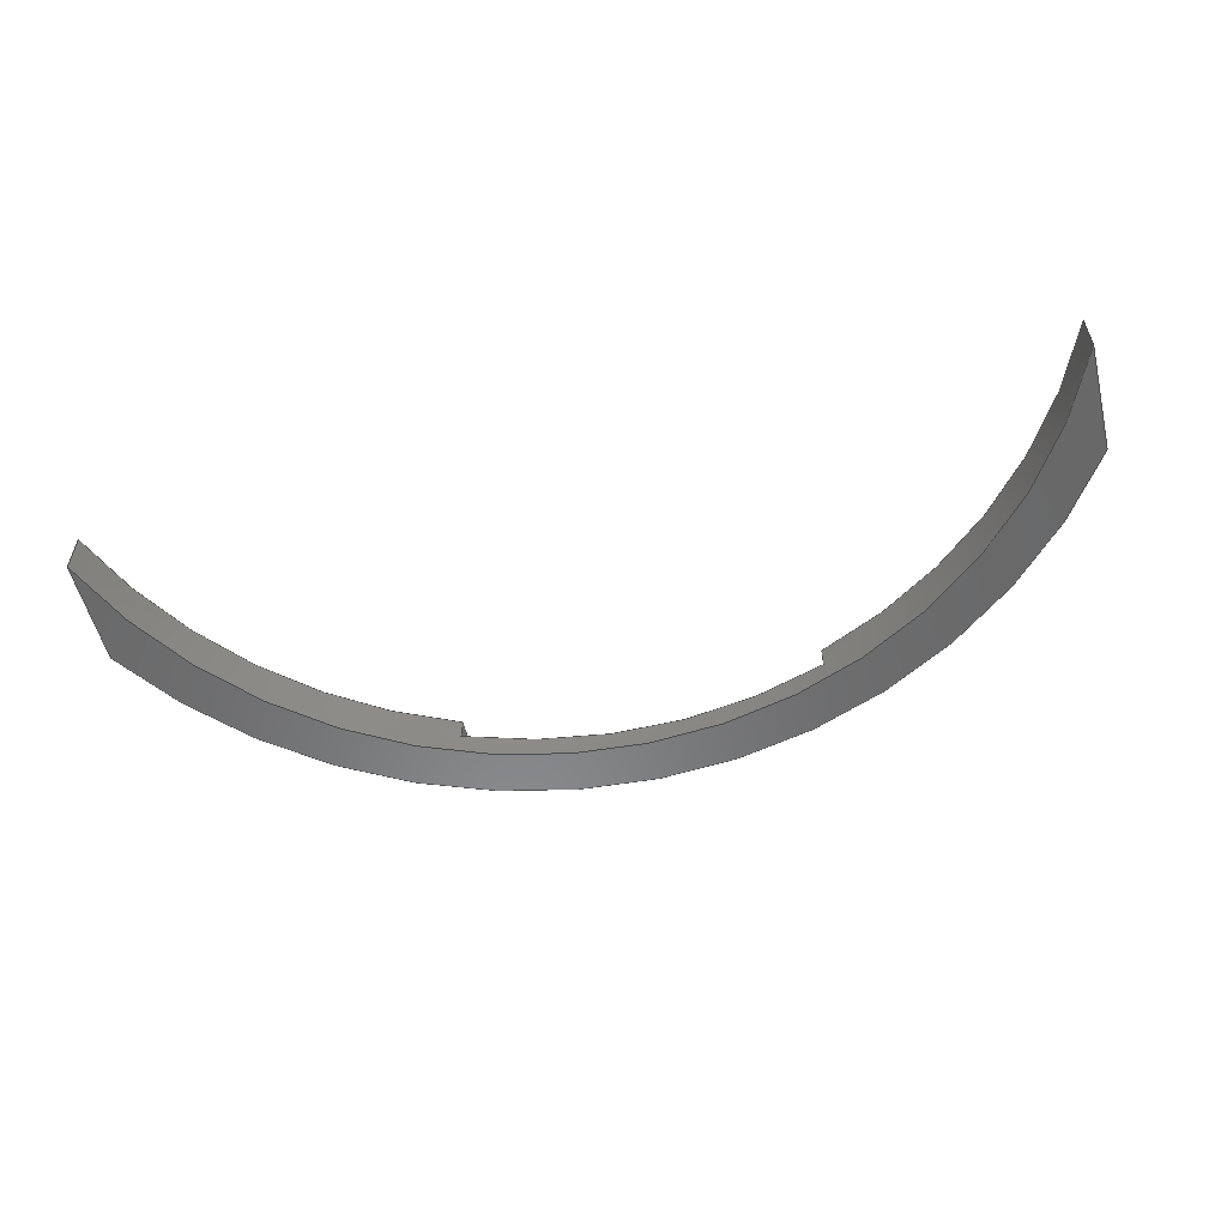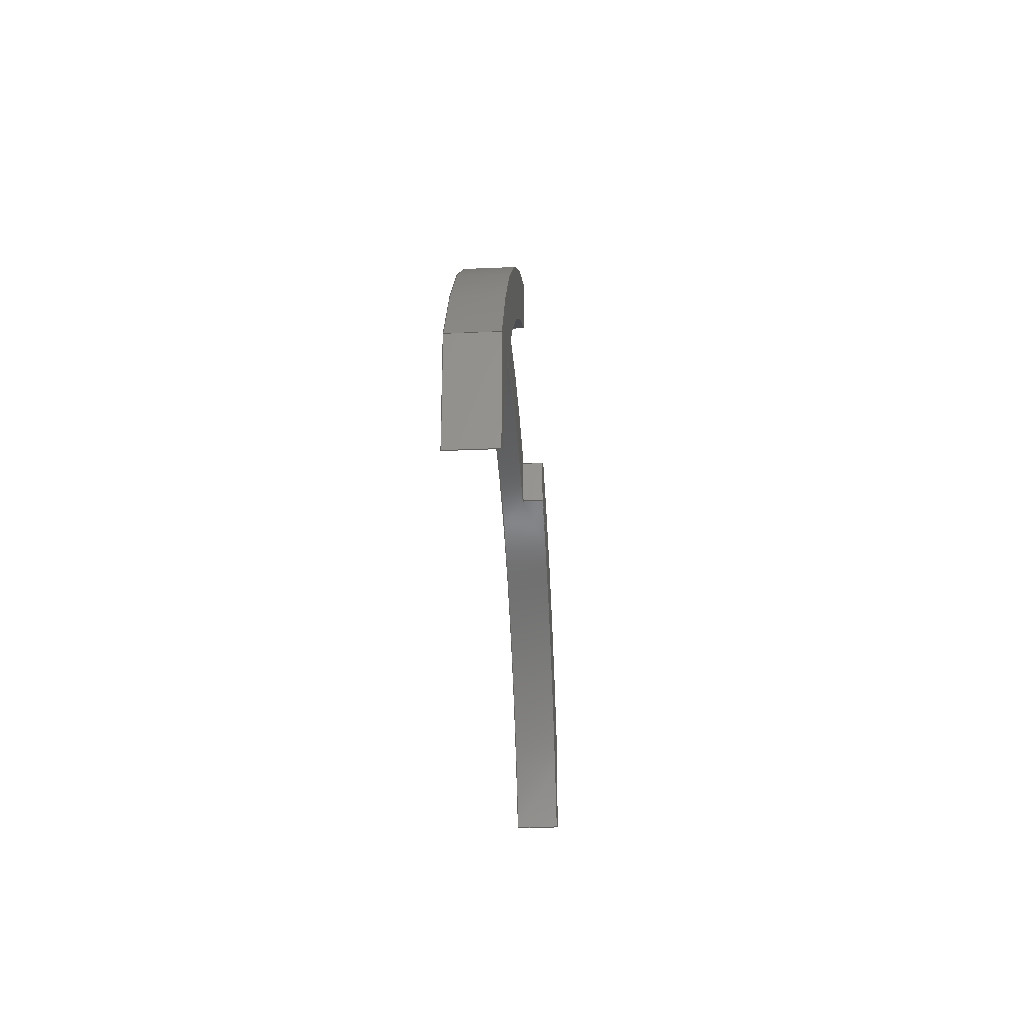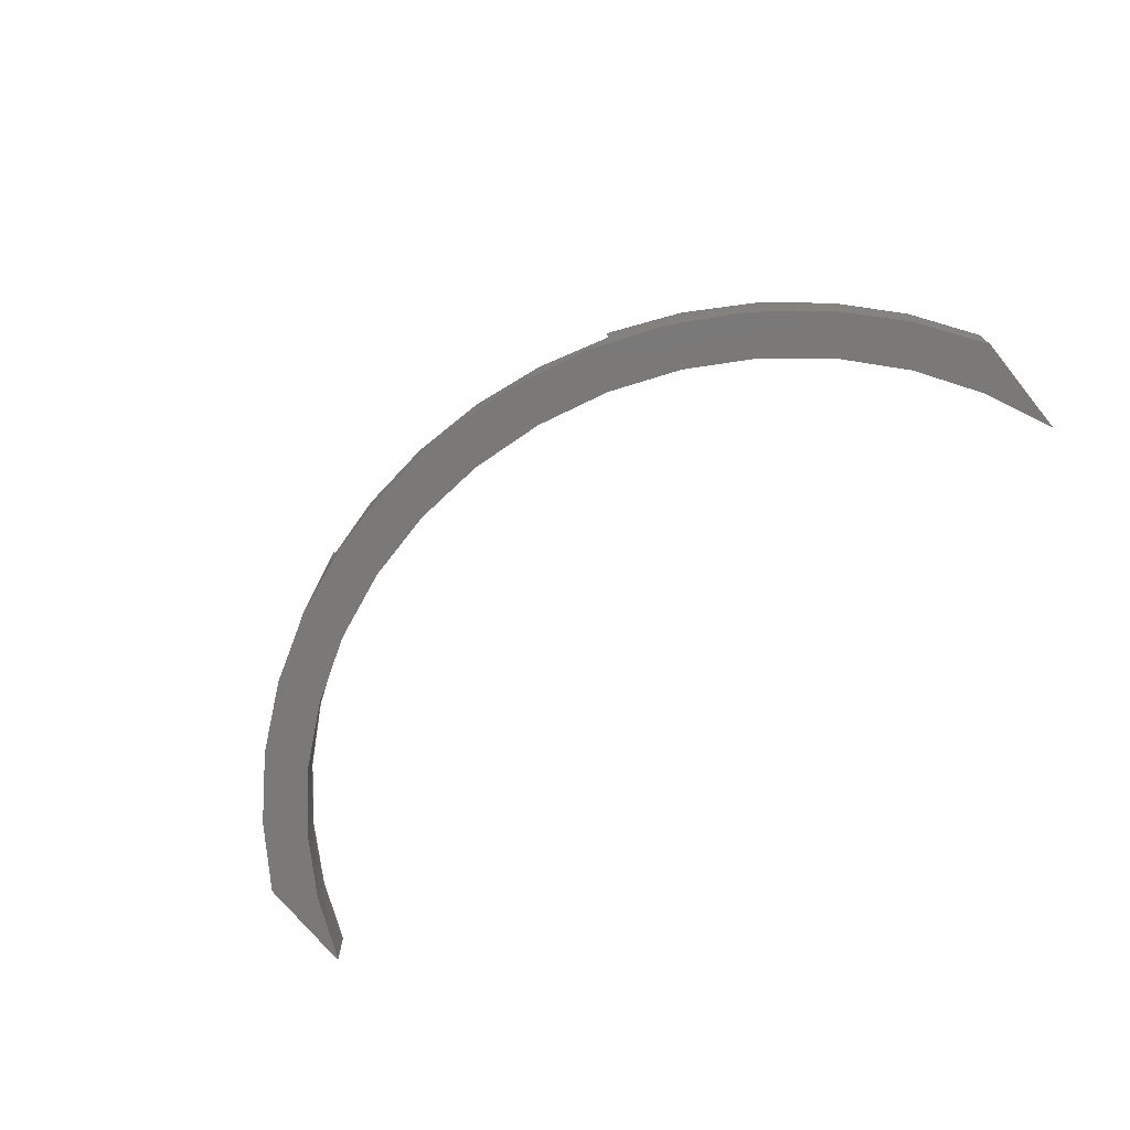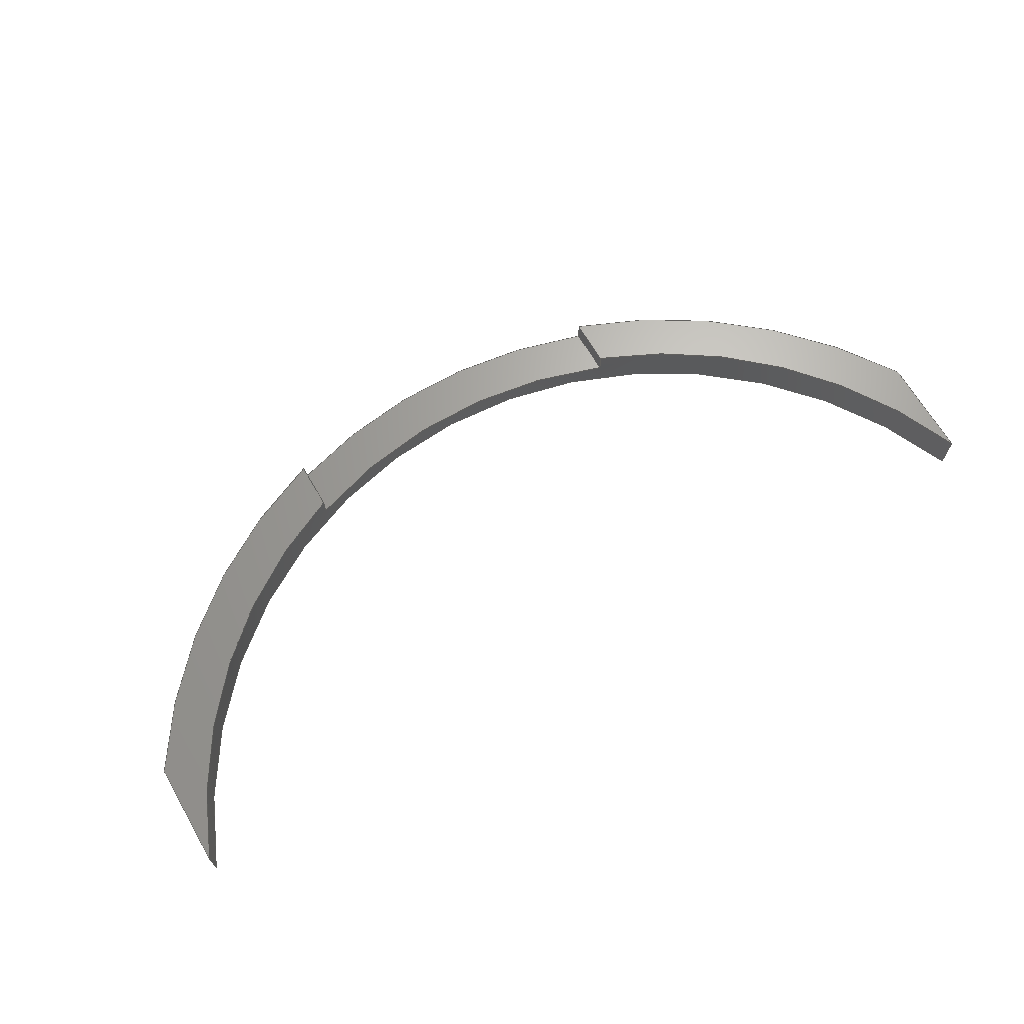
<metadata>
{"format":"step","ext":"step","renderer":"f3d","projection":"perspective","resolution":1024,"background":"white","views":[{"elev":-55.3,"azim":-166.0,"up":"+Y"},{"elev":-27.2,"azim":93.8,"up":"+Z"},{"elev":-72.4,"azim":39.1,"up":"+Y"},{"elev":66.8,"azim":149.8,"up":"+Y"}]}
</metadata>
<code>
ISO-10303-21;
DATA;
#1=MECHANICAL_DESIGN_GEOMETRIC_PRESENTATION_REPRESENTATION('',(#4),#314);
#2=SHAPE_REPRESENTATION_RELATIONSHIP('SRR','None',#321,#3);
#3=ADVANCED_BREP_SHAPE_REPRESENTATION('',(#5),#313);
#4=STYLED_ITEM('',(#330),#5);
#5=MANIFOLD_SOLID_BREP('Body1',#174);
#6=CYLINDRICAL_SURFACE('',#199,16.5);
#7=CYLINDRICAL_SURFACE('',#205,18);
#8=CIRCLE('',#191,18);
#9=CIRCLE('',#192,16.5);
#10=CIRCLE('',#194,18);
#11=CIRCLE('',#195,16.5);
#12=CIRCLE('',#197,16.5);
#13=CIRCLE('',#198,18);
#14=CIRCLE('',#200,16.5);
#15=CIRCLE('',#204,18);
#16=FACE_OUTER_BOUND('',#26,.T.);
#17=FACE_OUTER_BOUND('',#27,.T.);
#18=FACE_OUTER_BOUND('',#28,.T.);
#19=FACE_OUTER_BOUND('',#29,.T.);
#20=FACE_OUTER_BOUND('',#30,.T.);
#21=FACE_OUTER_BOUND('',#31,.T.);
#22=FACE_OUTER_BOUND('',#32,.T.);
#23=FACE_OUTER_BOUND('',#33,.T.);
#24=FACE_OUTER_BOUND('',#34,.T.);
#25=FACE_OUTER_BOUND('',#35,.T.);
#26=EDGE_LOOP('',(#108,#109,#110,#111));
#27=EDGE_LOOP('',(#112,#113,#114,#115));
#28=EDGE_LOOP('',(#116,#117,#118,#119));
#29=EDGE_LOOP('',(#120,#121,#122,#123));
#30=EDGE_LOOP('',(#124,#125,#126,#127));
#31=EDGE_LOOP('',(#128,#129,#130,#131,#132,#133,#134,#135));
#32=EDGE_LOOP('',(#136,#137,#138,#139));
#33=EDGE_LOOP('',(#140,#141,#142,#143));
#34=EDGE_LOOP('',(#144,#145,#146,#147));
#35=EDGE_LOOP('',(#148,#149,#150,#151,#152,#153,#154,#155));
#36=LINE('',#264,#52);
#37=LINE('',#266,#53);
#38=LINE('',#268,#54);
#39=LINE('',#269,#55);
#40=LINE('',#273,#56);
#41=LINE('',#275,#57);
#42=LINE('',#277,#58);
#43=LINE('',#278,#59);
#44=LINE('',#286,#60);
#45=LINE('',#292,#61);
#46=LINE('',#296,#62);
#47=LINE('',#299,#63);
#48=LINE('',#302,#64);
#49=LINE('',#303,#65);
#50=LINE('',#306,#66);
#51=LINE('',#307,#67);
#52=VECTOR('',#210,10);
#53=VECTOR('',#211,10);
#54=VECTOR('',#212,10);
#55=VECTOR('',#213,10);
#56=VECTOR('',#216,10);
#57=VECTOR('',#217,10);
#58=VECTOR('',#218,10);
#59=VECTOR('',#219,10);
#60=VECTOR('',#230,10);
#61=VECTOR('',#237,10);
#62=VECTOR('',#242,10);
#63=VECTOR('',#245,10);
#64=VECTOR('',#248,10);
#65=VECTOR('',#249,10);
#66=VECTOR('',#252,10);
#67=VECTOR('',#253,10);
#68=VERTEX_POINT('',#262);
#69=VERTEX_POINT('',#263);
#70=VERTEX_POINT('',#265);
#71=VERTEX_POINT('',#267);
#72=VERTEX_POINT('',#271);
#73=VERTEX_POINT('',#272);
#74=VERTEX_POINT('',#274);
#75=VERTEX_POINT('',#276);
#76=VERTEX_POINT('',#283);
#77=VERTEX_POINT('',#285);
#78=VERTEX_POINT('',#289);
#79=VERTEX_POINT('',#291);
#80=VERTEX_POINT('',#295);
#81=VERTEX_POINT('',#297);
#82=VERTEX_POINT('',#301);
#83=VERTEX_POINT('',#305);
#84=EDGE_CURVE('',#68,#69,#36,.T.);
#85=EDGE_CURVE('',#70,#68,#37,.T.);
#86=EDGE_CURVE('',#70,#71,#38,.T.);
#87=EDGE_CURVE('',#69,#71,#39,.T.);
#88=EDGE_CURVE('',#72,#73,#40,.T.);
#89=EDGE_CURVE('',#74,#72,#41,.T.);
#90=EDGE_CURVE('',#74,#75,#42,.T.);
#91=EDGE_CURVE('',#73,#75,#43,.T.);
#92=EDGE_CURVE('',#71,#74,#8,.T.);
#93=EDGE_CURVE('',#75,#70,#9,.T.);
#94=EDGE_CURVE('',#76,#69,#10,.T.);
#95=EDGE_CURVE('',#76,#77,#44,.T.);
#96=EDGE_CURVE('',#77,#68,#11,.T.);
#97=EDGE_CURVE('',#73,#78,#12,.T.);
#98=EDGE_CURVE('',#78,#79,#45,.T.);
#99=EDGE_CURVE('',#72,#79,#13,.T.);
#100=EDGE_CURVE('',#77,#80,#46,.T.);
#101=EDGE_CURVE('',#80,#81,#14,.T.);
#102=EDGE_CURVE('',#81,#78,#47,.T.);
#103=EDGE_CURVE('',#80,#82,#48,.T.);
#104=EDGE_CURVE('',#82,#76,#49,.T.);
#105=EDGE_CURVE('',#83,#81,#50,.T.);
#106=EDGE_CURVE('',#79,#83,#51,.T.);
#107=EDGE_CURVE('',#82,#83,#15,.T.);
#108=ORIENTED_EDGE('',*,*,#84,.F.);
#109=ORIENTED_EDGE('',*,*,#85,.F.);
#110=ORIENTED_EDGE('',*,*,#86,.T.);
#111=ORIENTED_EDGE('',*,*,#87,.F.);
#112=ORIENTED_EDGE('',*,*,#88,.F.);
#113=ORIENTED_EDGE('',*,*,#89,.F.);
#114=ORIENTED_EDGE('',*,*,#90,.T.);
#115=ORIENTED_EDGE('',*,*,#91,.F.);
#116=ORIENTED_EDGE('',*,*,#90,.F.);
#117=ORIENTED_EDGE('',*,*,#92,.F.);
#118=ORIENTED_EDGE('',*,*,#86,.F.);
#119=ORIENTED_EDGE('',*,*,#93,.F.);
#120=ORIENTED_EDGE('',*,*,#84,.T.);
#121=ORIENTED_EDGE('',*,*,#94,.F.);
#122=ORIENTED_EDGE('',*,*,#95,.T.);
#123=ORIENTED_EDGE('',*,*,#96,.T.);
#124=ORIENTED_EDGE('',*,*,#88,.T.);
#125=ORIENTED_EDGE('',*,*,#97,.T.);
#126=ORIENTED_EDGE('',*,*,#98,.T.);
#127=ORIENTED_EDGE('',*,*,#99,.F.);
#128=ORIENTED_EDGE('',*,*,#91,.T.);
#129=ORIENTED_EDGE('',*,*,#93,.T.);
#130=ORIENTED_EDGE('',*,*,#85,.T.);
#131=ORIENTED_EDGE('',*,*,#96,.F.);
#132=ORIENTED_EDGE('',*,*,#100,.T.);
#133=ORIENTED_EDGE('',*,*,#101,.T.);
#134=ORIENTED_EDGE('',*,*,#102,.T.);
#135=ORIENTED_EDGE('',*,*,#97,.F.);
#136=ORIENTED_EDGE('',*,*,#103,.F.);
#137=ORIENTED_EDGE('',*,*,#100,.F.);
#138=ORIENTED_EDGE('',*,*,#95,.F.);
#139=ORIENTED_EDGE('',*,*,#104,.F.);
#140=ORIENTED_EDGE('',*,*,#105,.F.);
#141=ORIENTED_EDGE('',*,*,#106,.F.);
#142=ORIENTED_EDGE('',*,*,#98,.F.);
#143=ORIENTED_EDGE('',*,*,#102,.F.);
#144=ORIENTED_EDGE('',*,*,#103,.T.);
#145=ORIENTED_EDGE('',*,*,#107,.T.);
#146=ORIENTED_EDGE('',*,*,#105,.T.);
#147=ORIENTED_EDGE('',*,*,#101,.F.);
#148=ORIENTED_EDGE('',*,*,#89,.T.);
#149=ORIENTED_EDGE('',*,*,#99,.T.);
#150=ORIENTED_EDGE('',*,*,#106,.T.);
#151=ORIENTED_EDGE('',*,*,#107,.F.);
#152=ORIENTED_EDGE('',*,*,#104,.T.);
#153=ORIENTED_EDGE('',*,*,#94,.T.);
#154=ORIENTED_EDGE('',*,*,#87,.T.);
#155=ORIENTED_EDGE('',*,*,#92,.T.);
#156=PLANE('',#188);
#157=PLANE('',#189);
#158=PLANE('',#190);
#159=PLANE('',#193);
#160=PLANE('',#196);
#161=PLANE('',#201);
#162=PLANE('',#202);
#163=PLANE('',#203);
#164=ADVANCED_FACE('',(#16),#156,.F.);
#165=ADVANCED_FACE('',(#17),#157,.F.);
#166=ADVANCED_FACE('',(#18),#158,.T.);
#167=ADVANCED_FACE('',(#19),#159,.T.);
#168=ADVANCED_FACE('',(#20),#160,.T.);
#169=ADVANCED_FACE('',(#21),#6,.F.);
#170=ADVANCED_FACE('',(#22),#161,.F.);
#171=ADVANCED_FACE('',(#23),#162,.F.);
#172=ADVANCED_FACE('',(#24),#163,.T.);
#173=ADVANCED_FACE('',(#25),#7,.T.);
#174=CLOSED_SHELL('',(#164,#165,#166,#167,#168,#169,#170,#171,#172,#173));
#175=DERIVED_UNIT_ELEMENT(#177,1);
#176=DERIVED_UNIT_ELEMENT(#316,-3);
#177=(
MASS_UNIT()
NAMED_UNIT(*)
SI_UNIT(.KILO.,.GRAM.)
);
#178=DERIVED_UNIT((#175,#176));
#179=MEASURE_REPRESENTATION_ITEM('density measure',
POSITIVE_RATIO_MEASURE(7850),#178);
#180=PROPERTY_DEFINITION_REPRESENTATION(#185,#182);
#181=PROPERTY_DEFINITION_REPRESENTATION(#186,#183);
#182=REPRESENTATION('material name',(#184),#313);
#183=REPRESENTATION('density',(#179),#313);
#184=DESCRIPTIVE_REPRESENTATION_ITEM('Steel','Steel');
#185=PROPERTY_DEFINITION('material property','material name',#323);
#186=PROPERTY_DEFINITION('material property','density of part',#323);
#187=AXIS2_PLACEMENT_3D('',#260,#206,#207);
#188=AXIS2_PLACEMENT_3D('',#261,#208,#209);
#189=AXIS2_PLACEMENT_3D('',#270,#214,#215);
#190=AXIS2_PLACEMENT_3D('',#279,#220,#221);
#191=AXIS2_PLACEMENT_3D('',#280,#222,#223);
#192=AXIS2_PLACEMENT_3D('',#281,#224,#225);
#193=AXIS2_PLACEMENT_3D('',#282,#226,#227);
#194=AXIS2_PLACEMENT_3D('',#284,#228,#229);
#195=AXIS2_PLACEMENT_3D('',#287,#231,#232);
#196=AXIS2_PLACEMENT_3D('',#288,#233,#234);
#197=AXIS2_PLACEMENT_3D('',#290,#235,#236);
#198=AXIS2_PLACEMENT_3D('',#293,#238,#239);
#199=AXIS2_PLACEMENT_3D('',#294,#240,#241);
#200=AXIS2_PLACEMENT_3D('',#298,#243,#244);
#201=AXIS2_PLACEMENT_3D('',#300,#246,#247);
#202=AXIS2_PLACEMENT_3D('',#304,#250,#251);
#203=AXIS2_PLACEMENT_3D('',#308,#254,#255);
#204=AXIS2_PLACEMENT_3D('',#309,#256,#257);
#205=AXIS2_PLACEMENT_3D('',#310,#258,#259);
#206=DIRECTION('axis',(0,0,1));
#207=DIRECTION('refdir',(1,0,0));
#208=DIRECTION('center_axis',(1,0,0));
#209=DIRECTION('ref_axis',(0,0,1));
#210=DIRECTION('',(0,0,1));
#211=DIRECTION('',(0,1,0));
#212=DIRECTION('',(0,0,1));
#213=DIRECTION('',(0,-1,0));
#214=DIRECTION('center_axis',(-1,0,0));
#215=DIRECTION('ref_axis',(0,0,-1));
#216=DIRECTION('',(0,0,-1));
#217=DIRECTION('',(0,1,0));
#218=DIRECTION('',(0,0,-1));
#219=DIRECTION('',(0,-1,0));
#220=DIRECTION('center_axis',(0,1,0));
#221=DIRECTION('ref_axis',(-1,0,0));
#222=DIRECTION('center_axis',(0,-1,0));
#223=DIRECTION('ref_axis',(1,0,0));
#224=DIRECTION('center_axis',(0,1,0));
#225=DIRECTION('ref_axis',(1,0,0));
#226=DIRECTION('center_axis',(0,1,0));
#227=DIRECTION('ref_axis',(0,0,1));
#228=DIRECTION('center_axis',(0,-1,0));
#229=DIRECTION('ref_axis',(1,0,-1.234e-16));
#230=DIRECTION('',(0,0,-1));
#231=DIRECTION('center_axis',(0,-1,0));
#232=DIRECTION('ref_axis',(1,0,2.691e-16));
#233=DIRECTION('center_axis',(0,1,0));
#234=DIRECTION('ref_axis',(0,0,1));
#235=DIRECTION('center_axis',(0,-1,0));
#236=DIRECTION('ref_axis',(1,0,2.691e-16));
#237=DIRECTION('',(0,0,1));
#238=DIRECTION('center_axis',(0,-1,0));
#239=DIRECTION('ref_axis',(1,0,-1.234e-16));
#240=DIRECTION('center_axis',(0,-1,0));
#241=DIRECTION('ref_axis',(1,0,0));
#242=DIRECTION('',(0,-1,0));
#243=DIRECTION('center_axis',(0,-1,0));
#244=DIRECTION('ref_axis',(1,0,2.691e-16));
#245=DIRECTION('',(0,1,0));
#246=DIRECTION('center_axis',(-1,0,0));
#247=DIRECTION('ref_axis',(0,0,-1));
#248=DIRECTION('',(0,0,1));
#249=DIRECTION('',(0,1,0));
#250=DIRECTION('center_axis',(1,0,0));
#251=DIRECTION('ref_axis',(0,0,1));
#252=DIRECTION('',(0,0,-1));
#253=DIRECTION('',(0,-1,0));
#254=DIRECTION('center_axis',(0,-1,0));
#255=DIRECTION('ref_axis',(0,0,-1));
#256=DIRECTION('center_axis',(0,-1,0));
#257=DIRECTION('ref_axis',(1,0,-1.234e-16));
#258=DIRECTION('center_axis',(0,-1,0));
#259=DIRECTION('ref_axis',(1,0,0));
#260=CARTESIAN_POINT('',(0,0,0));
#261=CARTESIAN_POINT('Origin',(6,1.55,15.37));
#262=CARTESIAN_POINT('',(6,1.55,15.37));
#263=CARTESIAN_POINT('',(6,1.55,16.97));
#264=CARTESIAN_POINT('',(6,1.55,7.685));
#265=CARTESIAN_POINT('',(6,0.8,15.37));
#266=CARTESIAN_POINT('',(6,0.775,15.37));
#267=CARTESIAN_POINT('',(6,0.8,16.97));
#268=CARTESIAN_POINT('',(6,0.8,24));
#269=CARTESIAN_POINT('',(6,0.775,16.97));
#270=CARTESIAN_POINT('Origin',(-6,1.55,16.97));
#271=CARTESIAN_POINT('',(-6,1.55,16.97));
#272=CARTESIAN_POINT('',(-6,1.55,15.37));
#273=CARTESIAN_POINT('',(-6,1.55,8.485));
#274=CARTESIAN_POINT('',(-6,0.8,16.97));
#275=CARTESIAN_POINT('',(-6,0.775,16.97));
#276=CARTESIAN_POINT('',(-6,0.8,15.37));
#277=CARTESIAN_POINT('',(-6,0.8,0));
#278=CARTESIAN_POINT('',(-6,0.775,15.37));
#279=CARTESIAN_POINT('Origin',(1.11e-15,0.8,16.69));
#280=CARTESIAN_POINT('Origin',(0,0.8,0));
#281=CARTESIAN_POINT('Origin',(0,0.8,0));
#282=CARTESIAN_POINT('Origin',(18,1.55,0));
#283=CARTESIAN_POINT('',(15.5,1.55,9.152));
#284=CARTESIAN_POINT('Origin',(-5.9e-16,1.55,2.22e-15));
#285=CARTESIAN_POINT('',(15.5,1.55,5.657));
#286=CARTESIAN_POINT('',(15.5,1.55,4.576));
#287=CARTESIAN_POINT('Origin',(2.209e-15,1.55,-4.441e-15));
#288=CARTESIAN_POINT('Origin',(18,1.55,0));
#289=CARTESIAN_POINT('',(-15.5,1.55,5.657));
#290=CARTESIAN_POINT('Origin',(2.209e-15,1.55,-4.441e-15));
#291=CARTESIAN_POINT('',(-15.5,1.55,9.152));
#292=CARTESIAN_POINT('',(-15.5,1.55,2.828));
#293=CARTESIAN_POINT('Origin',(-5.9e-16,1.55,2.22e-15));
#294=CARTESIAN_POINT('Origin',(0,0.775,0));
#295=CARTESIAN_POINT('',(15.5,0,5.657));
#296=CARTESIAN_POINT('',(15.5,0.775,5.657));
#297=CARTESIAN_POINT('',(-15.5,0,5.657));
#298=CARTESIAN_POINT('Origin',(2.209e-15,0,-4.441e-15));
#299=CARTESIAN_POINT('',(-15.5,0.775,5.657));
#300=CARTESIAN_POINT('Origin',(15.5,1.55,9.152));
#301=CARTESIAN_POINT('',(15.5,0,9.152));
#302=CARTESIAN_POINT('',(15.5,0,4.576));
#303=CARTESIAN_POINT('',(15.5,0.775,9.152));
#304=CARTESIAN_POINT('Origin',(-15.5,1.55,5.657));
#305=CARTESIAN_POINT('',(-15.5,0,9.152));
#306=CARTESIAN_POINT('',(-15.5,0,2.828));
#307=CARTESIAN_POINT('',(-15.5,0.775,9.152));
#308=CARTESIAN_POINT('Origin',(16.5,0,0));
#309=CARTESIAN_POINT('Origin',(-5.9e-16,0,2.22e-15));
#310=CARTESIAN_POINT('Origin',(0,0.775,0));
#311=UNCERTAINTY_MEASURE_WITH_UNIT(LENGTH_MEASURE(0.01),#315,
'DISTANCE_ACCURACY_VALUE',
'Maximum model space distance between geometric entities at asserted c
onnectivities');
#312=UNCERTAINTY_MEASURE_WITH_UNIT(LENGTH_MEASURE(0.01),#315,
'DISTANCE_ACCURACY_VALUE',
'Maximum model space distance between geometric entities at asserted c
onnectivities');
#313=(
GEOMETRIC_REPRESENTATION_CONTEXT(3)
GLOBAL_UNCERTAINTY_ASSIGNED_CONTEXT((#311))
GLOBAL_UNIT_ASSIGNED_CONTEXT((#315,#317,#318))
REPRESENTATION_CONTEXT('','3D')
);
#314=(
GEOMETRIC_REPRESENTATION_CONTEXT(3)
GLOBAL_UNCERTAINTY_ASSIGNED_CONTEXT((#312))
GLOBAL_UNIT_ASSIGNED_CONTEXT((#315,#317,#318))
REPRESENTATION_CONTEXT('','3D')
);
#315=(
LENGTH_UNIT()
NAMED_UNIT(*)
SI_UNIT(.MILLI.,.METRE.)
);
#316=(
LENGTH_UNIT()
NAMED_UNIT(*)
SI_UNIT($,.METRE.)
);
#317=(
NAMED_UNIT(*)
PLANE_ANGLE_UNIT()
SI_UNIT($,.RADIAN.)
);
#318=(
NAMED_UNIT(*)
SI_UNIT($,.STERADIAN.)
SOLID_ANGLE_UNIT()
);
#319=SHAPE_DEFINITION_REPRESENTATION(#320,#321);
#320=PRODUCT_DEFINITION_SHAPE('',$,#323);
#321=SHAPE_REPRESENTATION('',(#187),#313);
#322=PRODUCT_DEFINITION_CONTEXT('part definition',#327,'design');
#323=PRODUCT_DEFINITION('MouseGoggles 1 DisplayHolderV1',
'MouseGoggles 1 DisplayHolderV1 v1',#324,#322);
#324=PRODUCT_DEFINITION_FORMATION('',$,#329);
#325=PRODUCT_RELATED_PRODUCT_CATEGORY(
'MouseGoggles 1 DisplayHolderV1 v1',
'MouseGoggles 1 DisplayHolderV1 v1',(#329));
#326=APPLICATION_PROTOCOL_DEFINITION('international standard',
'automotive_design',2009,#327);
#327=APPLICATION_CONTEXT(
'Core Data for Automotive Mechanical Design Process');
#328=PRODUCT_CONTEXT('part definition',#327,'mechanical');
#329=PRODUCT('MouseGoggles 1 DisplayHolderV1',
'MouseGoggles 1 DisplayHolderV1 v1',$,(#328));
#330=PRESENTATION_STYLE_ASSIGNMENT((#331));
#331=SURFACE_STYLE_USAGE(.BOTH.,#332);
#332=SURFACE_SIDE_STYLE('',(#333));
#333=SURFACE_STYLE_FILL_AREA(#334);
#334=FILL_AREA_STYLE('Steel - Satin',(#335));
#335=FILL_AREA_STYLE_COLOUR('Steel - Satin',#336);
#336=COLOUR_RGB('Steel - Satin',0.6275,0.6275,0.6275);
ENDSEC;
END-ISO-10303-21;

</code>
